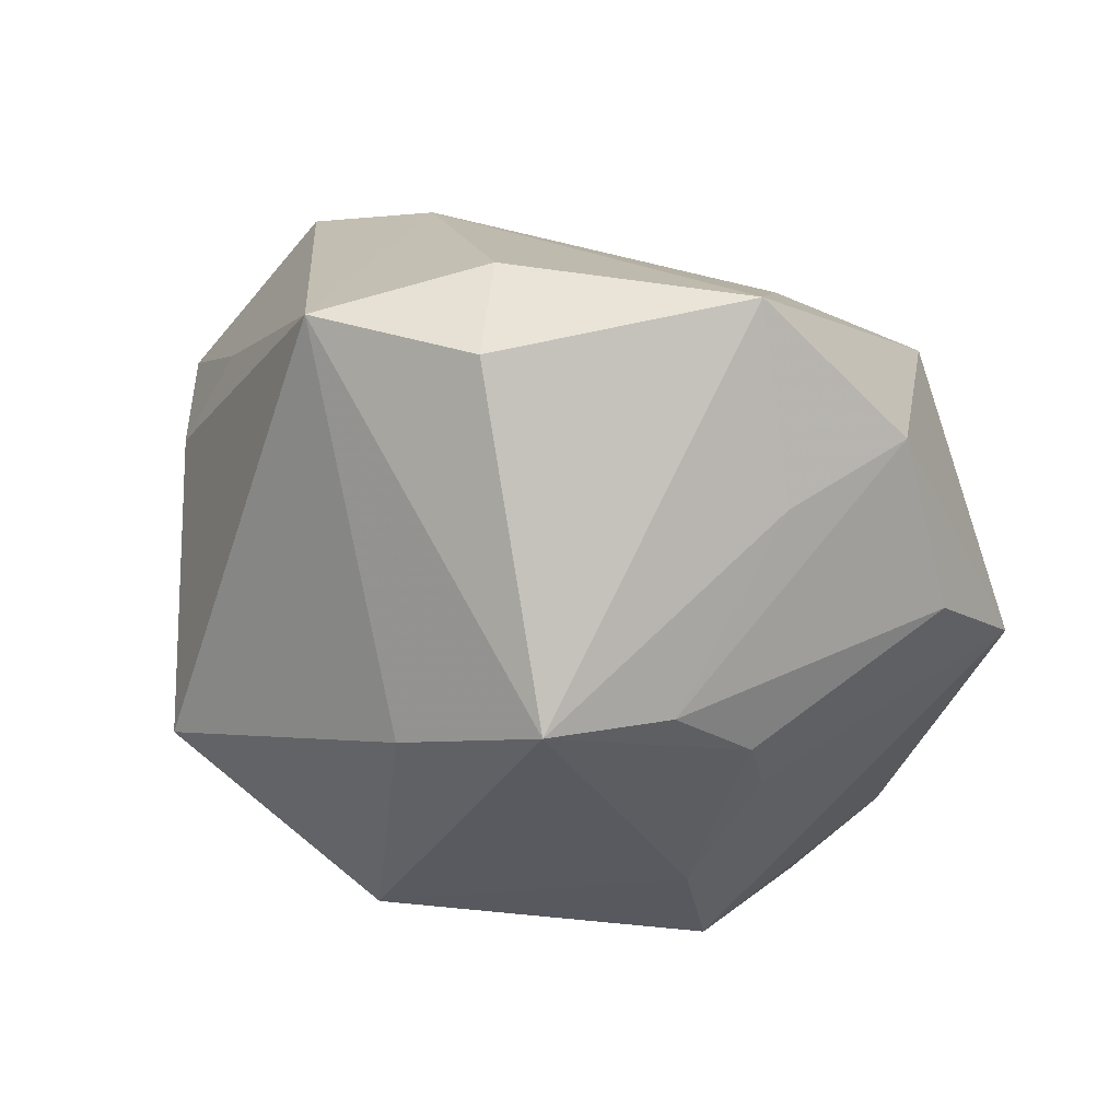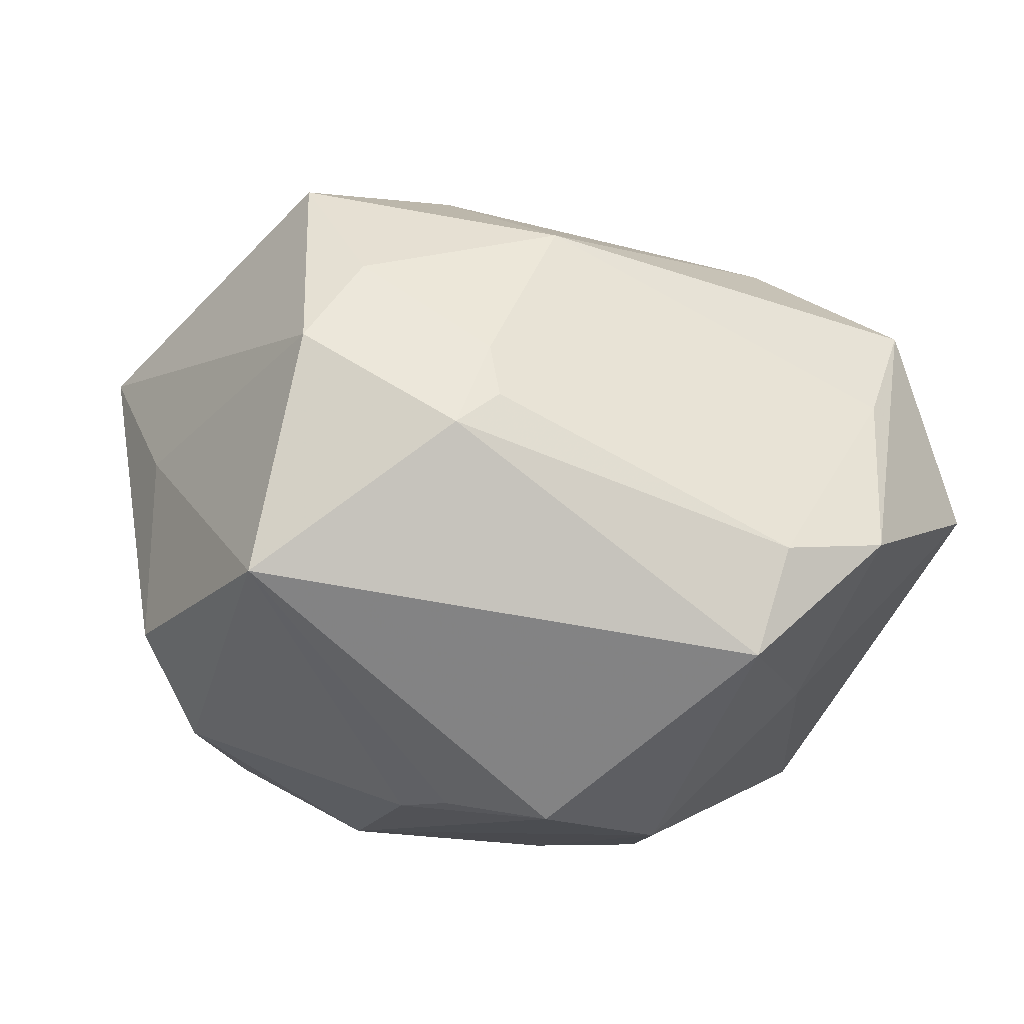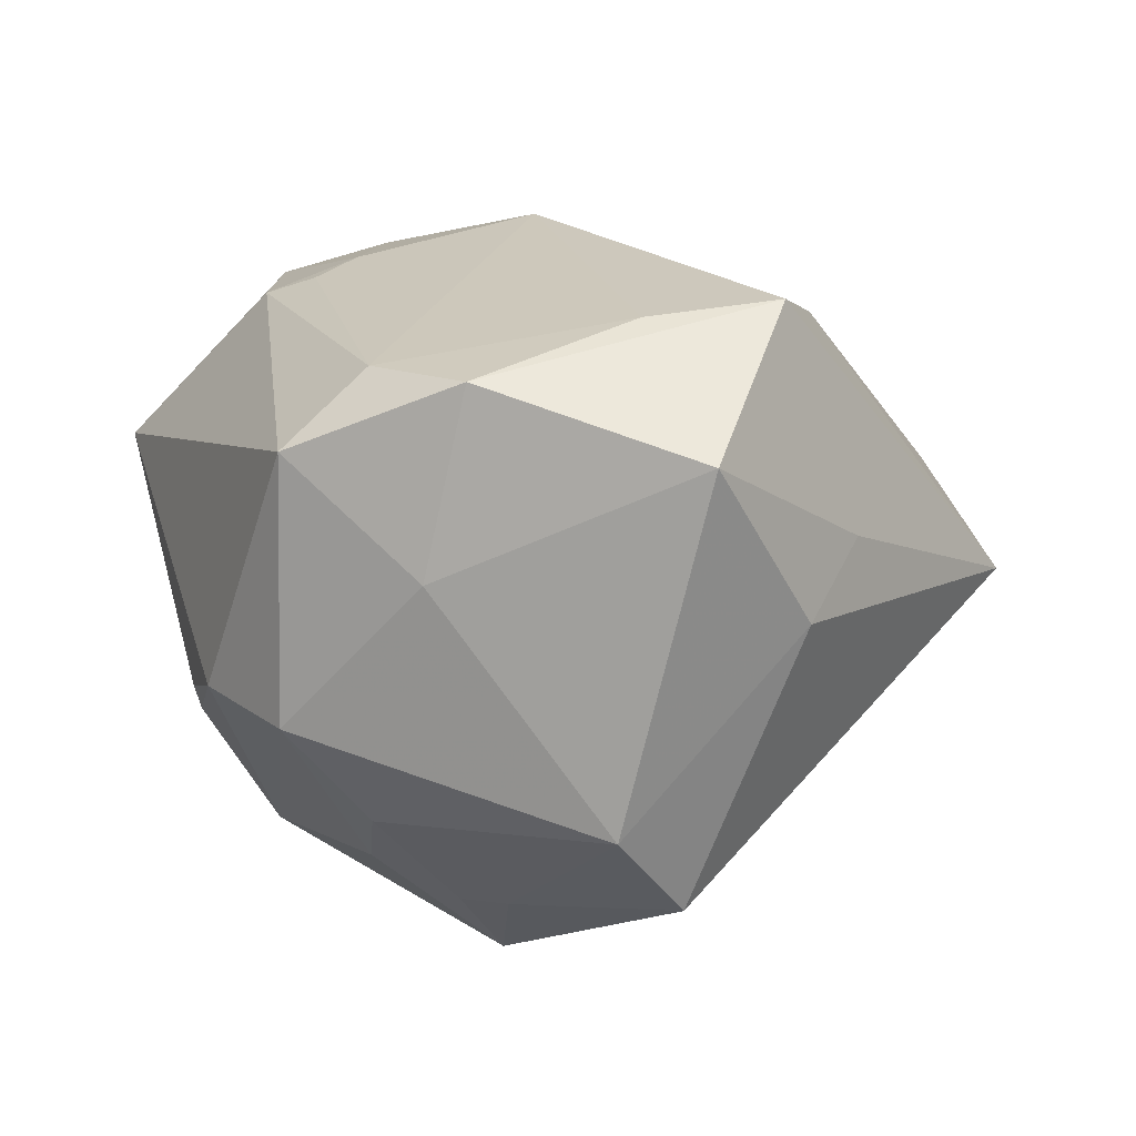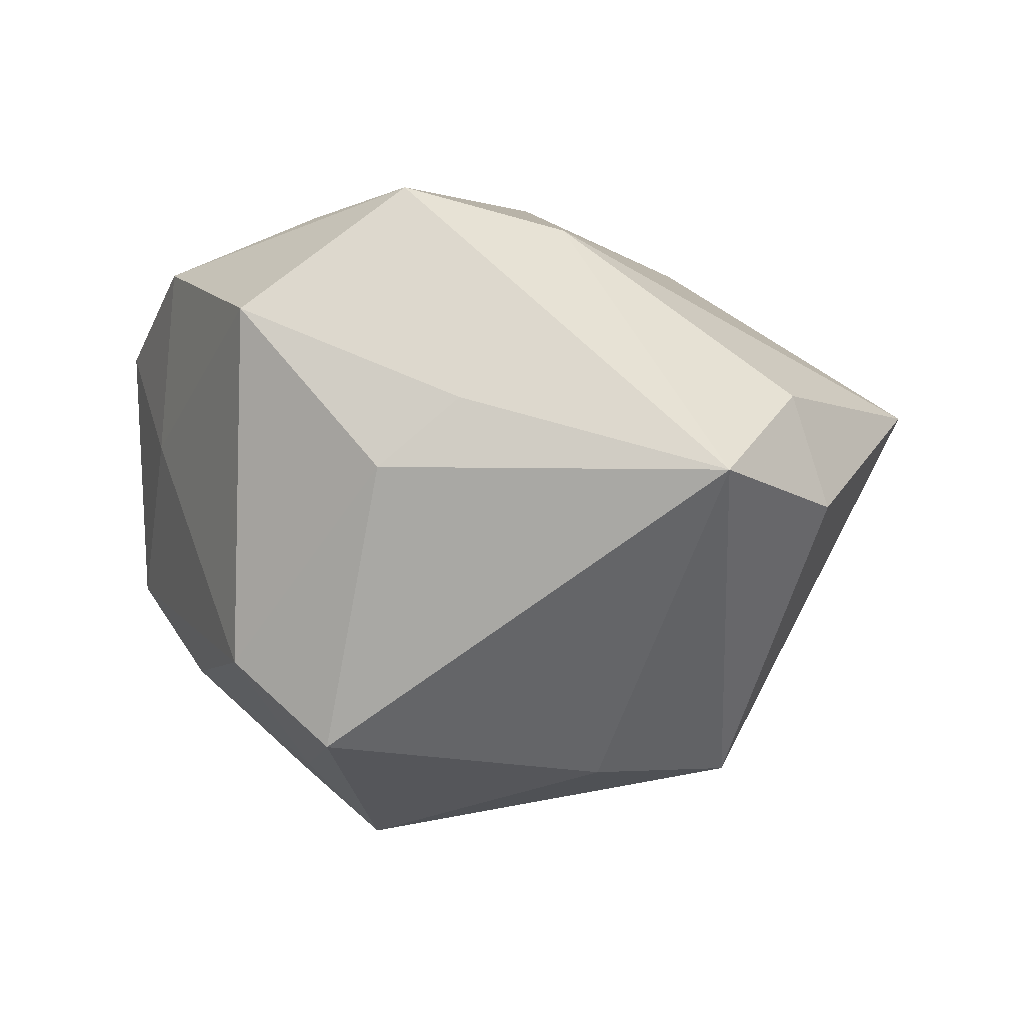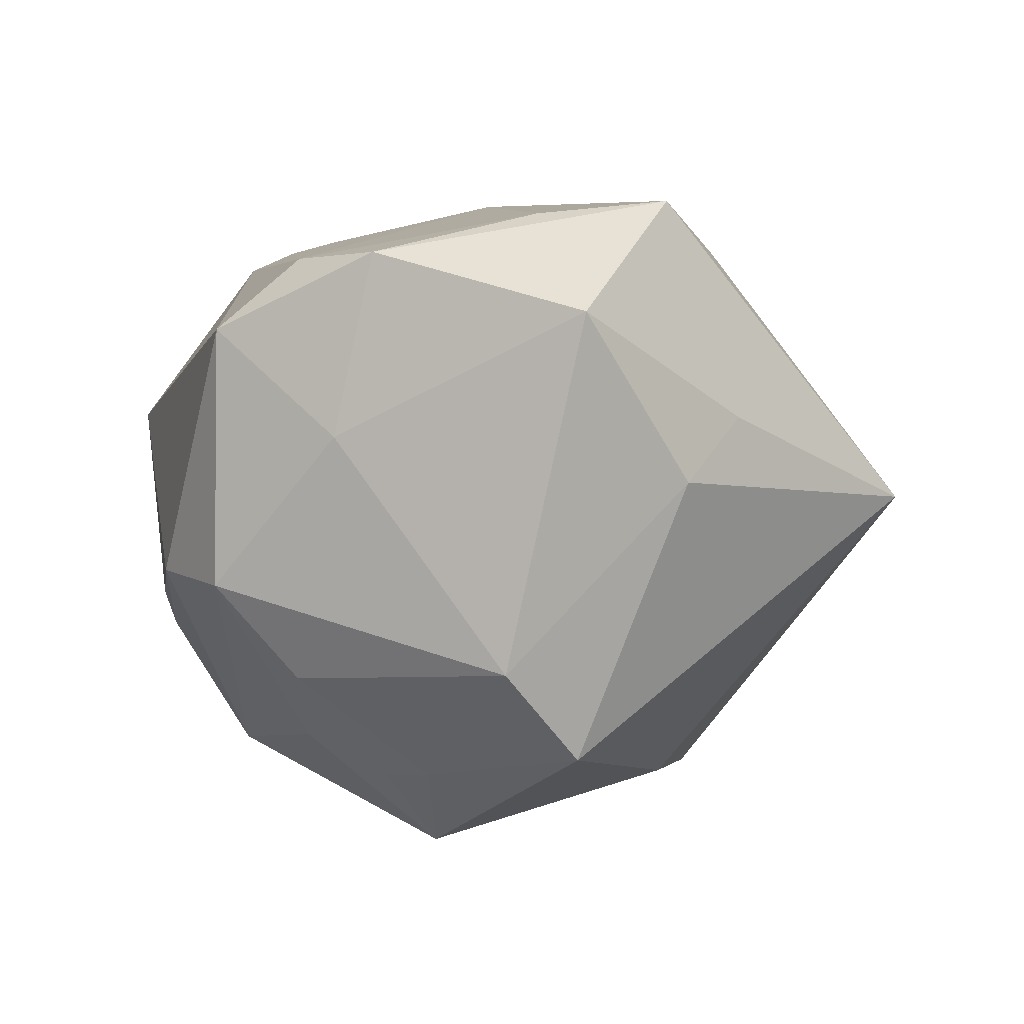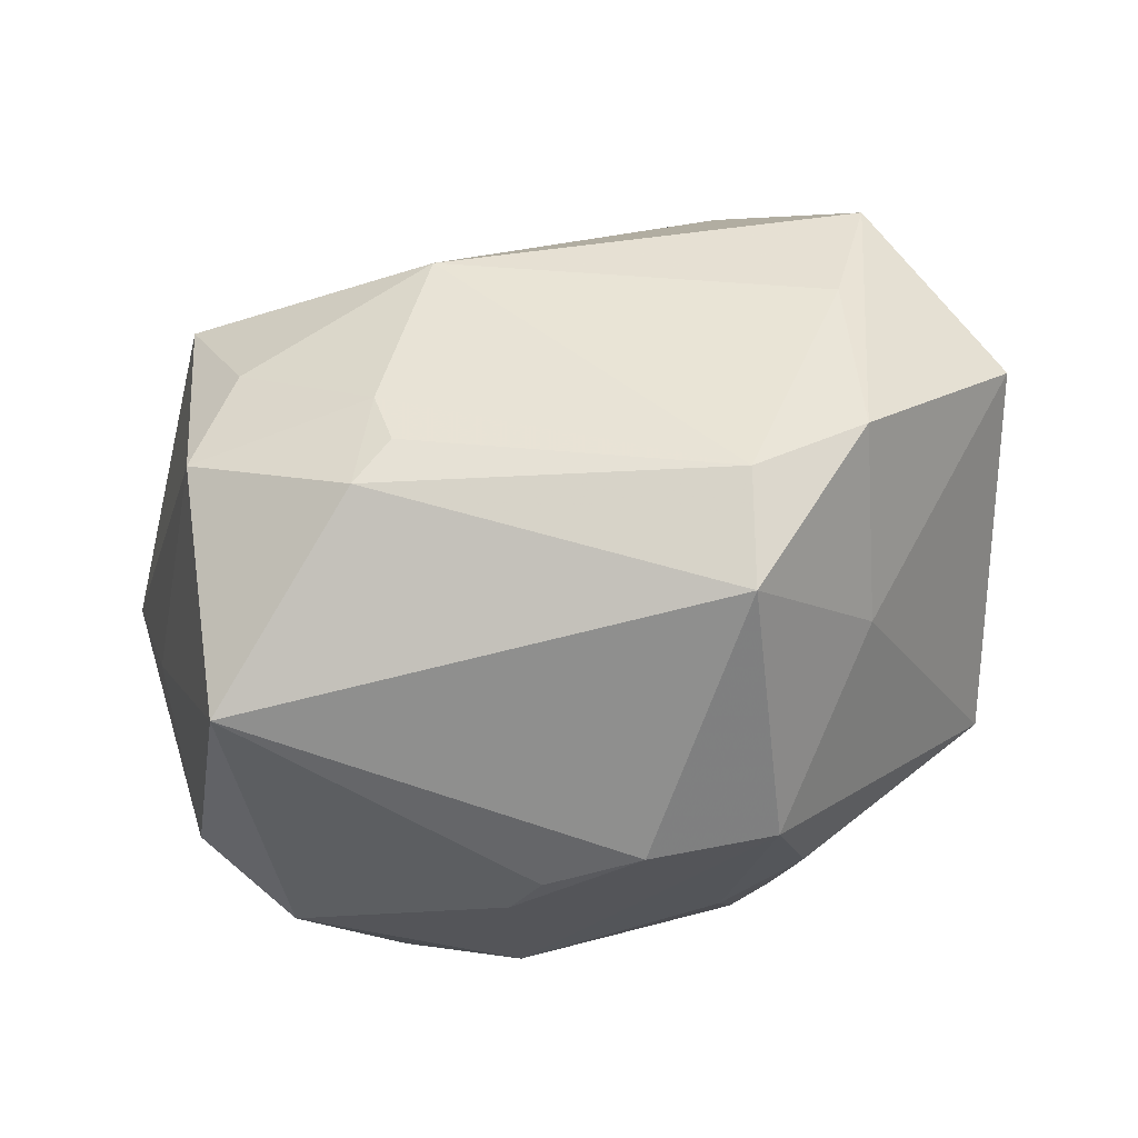
<metadata>
{"format":"obj","ext":"obj","renderer":"f3d","projection":"perspective","resolution":1024,"background":"white","views":[{"elev":63.5,"azim":-165.9,"up":"+Y"},{"elev":-53.4,"azim":-16.2,"up":"+Y"},{"elev":11.2,"azim":64.1,"up":"+Z"},{"elev":-4.5,"azim":116.5,"up":"+Z"},{"elev":-2.3,"azim":71.5,"up":"+Z"},{"elev":-59.0,"azim":11.3,"up":"+Y"}]}
</metadata>
<code>
v 0.02961 0.04694 -0.0007432
v -0.02848 0.01886 -0.02766
v -0.04454 -0.02791 -0.01069
v -0.01175 -0.02478 0.03397
v 0.02555 -0.03277 0.02768
v 0.04072 -0.0018 -0.0338
v 0.02404 -0.04279 0.01875
v -0.03032 0.01162 -0.02812
v 0.05477 -0.005808 0.01879
v 0.023 -0.03215 -0.02413
v -0.01928 0.05256 0.0102
v 0.03764 -0.005941 0.03283
v -0.02956 -0.008235 0.03645
v -0.006612 0.03135 -0.03713
v -0.02396 -0.003515 -0.03636
v 0.0214 -0.0423 -0.01267
v 0.03511 -0.03073 0.005007
v 0.01079 0.04819 0.01014
v -0.04777 -0.01071 0.002448
v -0.03524 -0.02014 0.03265
v -0.009553 -0.0413 -0.01736
v -0.01845 0.01919 0.03227
v 0.01231 -0.02808 -0.03163
v 0.04386 0.01815 0.007959
v -0.004955 -0.04368 -0.01327
v 0.03821 -0.02685 0.02704
v -0.04623 0.02273 -0.006765
v 0.02279 -0.01526 -0.03637
v -0.05429 0.01023 -0.001668
v 0.00869 0.05194 -0.003907
v 0.02477 0.02285 0.03102
v -0.03568 -0.0318 -0.02136
v -0.01161 -0.03085 -0.03301
v -0.006767 0.00221 0.04117
v 0.006955 -0.04577 -0.01052
v -0.01977 0.02747 -0.02978
v 0.01788 -0.01928 -0.03659
v -0.01638 -0.02941 0.03193
v -0.03557 -0.04084 0.01288
v -0.02688 0.03871 -0.007227
v -0.02686 -0.01974 -0.03678
v 0.0484 0.009532 -0.0004248
v 0.04519 -0.01243 -0.0234
v 0.01041 0.02087 -0.03737
v -0.03781 0.03924 0.004423
v -0.03711 0.008222 0.03516
v -0.01355 -0.01857 0.03608
v 0.04189 0.009485 0.03453
v 0.012 -0.01102 -0.04556
f 42 6 1
f 44 6 49
f 49 14 44
f 1 6 44
f 44 14 1
f 46 11 45
f 22 11 46
f 1 14 30
f 14 11 30
f 30 18 1
f 11 18 30
f 15 14 49
f 49 41 15
f 24 42 1
f 9 42 24
f 1 48 24
f 24 48 9
f 43 42 9
f 6 42 43
f 9 48 26
f 40 11 14
f 40 45 11
f 31 18 11
f 11 22 31
f 31 48 1
f 1 18 31
f 27 45 36
f 36 40 14
f 45 40 36
f 8 15 41
f 41 3 29
f 46 45 29
f 29 45 27
f 27 8 29
f 29 8 41
f 10 43 16
f 32 3 41
f 39 3 32
f 32 21 39
f 12 26 48
f 5 26 12
f 7 26 5
f 7 35 16
f 39 35 7
f 7 38 39
f 5 38 7
f 16 43 17
f 17 7 16
f 26 7 17
f 17 43 9
f 9 26 17
f 39 38 20
f 20 13 46
f 46 29 20
f 14 15 2
f 15 8 2
f 2 36 14
f 27 36 2
f 2 8 27
f 49 6 28
f 6 43 28
f 43 10 28
f 33 32 41
f 21 32 33
f 33 41 49
f 33 35 21
f 16 35 33
f 39 21 25
f 25 35 39
f 21 35 25
f 5 12 34
f 34 12 48
f 46 13 34
f 34 22 46
f 34 31 22
f 48 31 34
f 39 20 19
f 19 20 29
f 19 3 39
f 19 29 3
f 49 28 37
f 37 28 10
f 23 10 16
f 16 33 23
f 23 33 49
f 49 37 23
f 23 37 10
f 5 34 47
f 47 34 13
f 13 20 47
f 47 20 38
f 4 38 5
f 5 47 4
f 4 47 38

</code>
